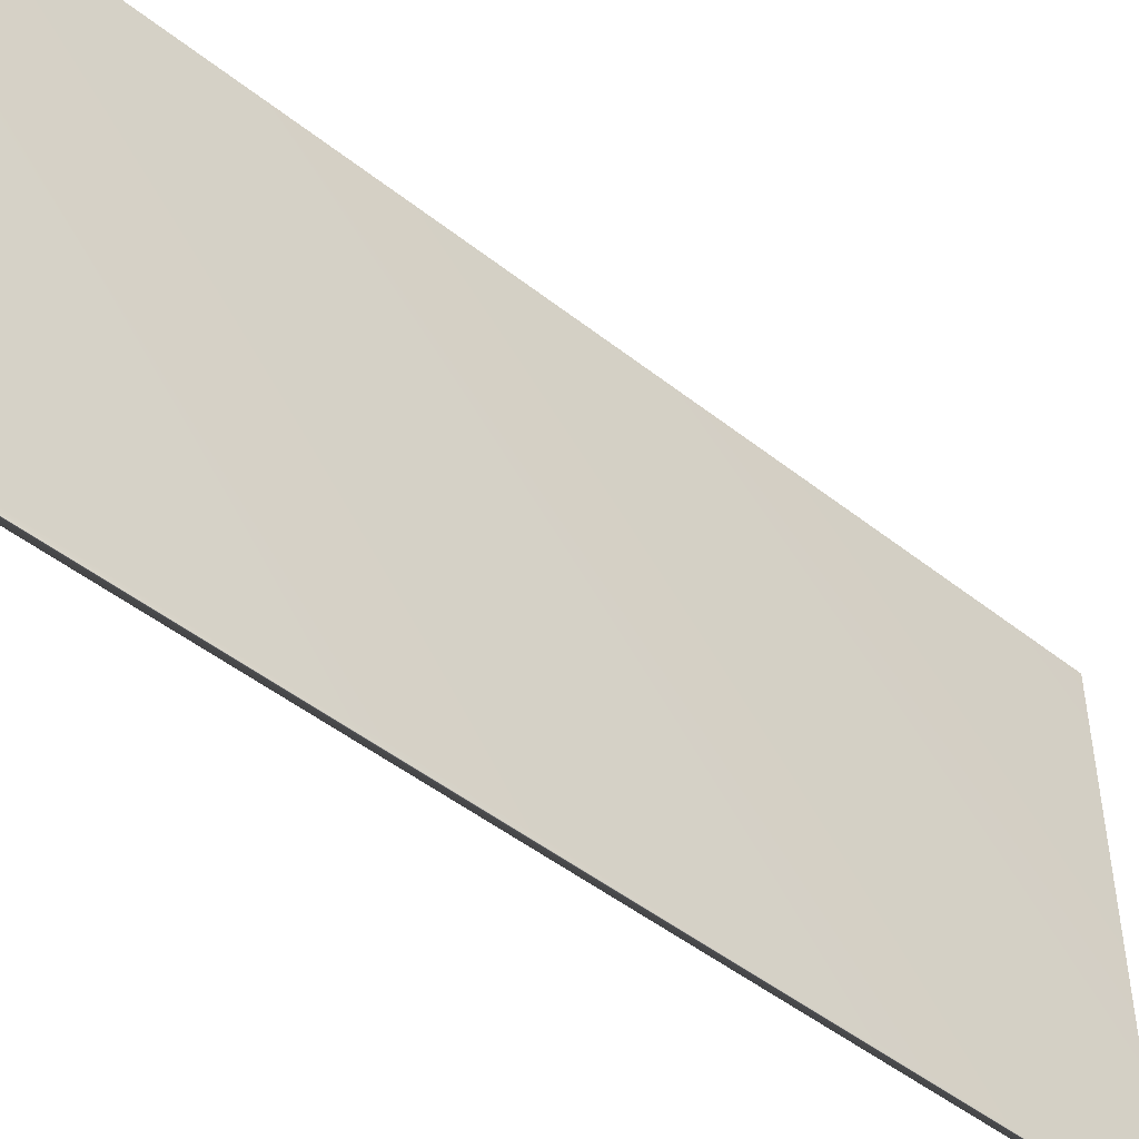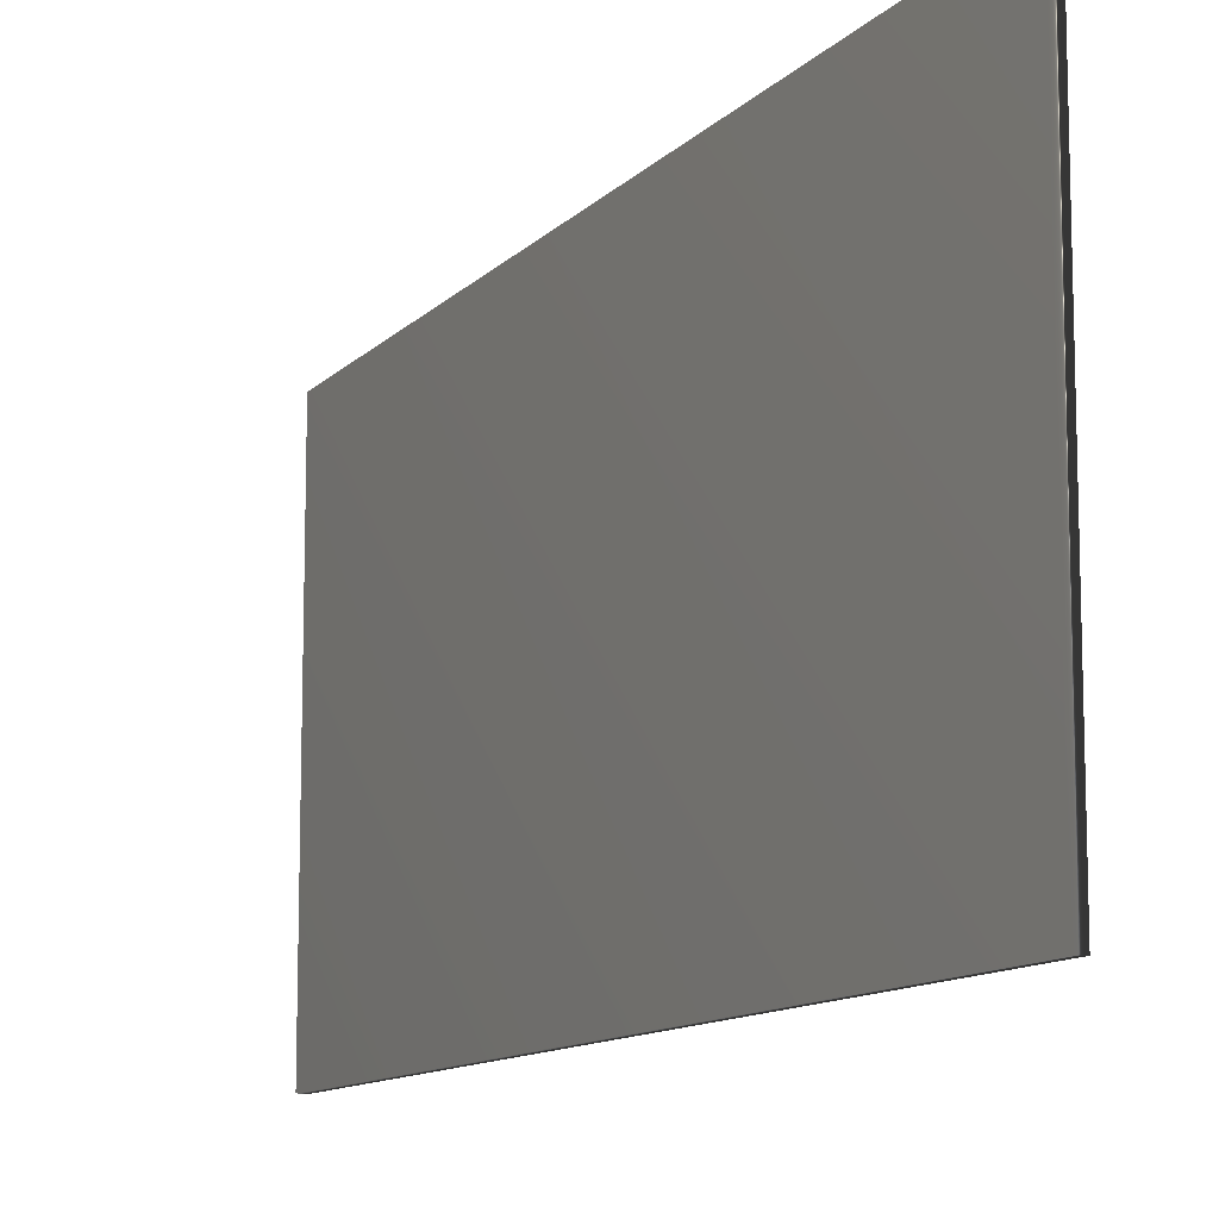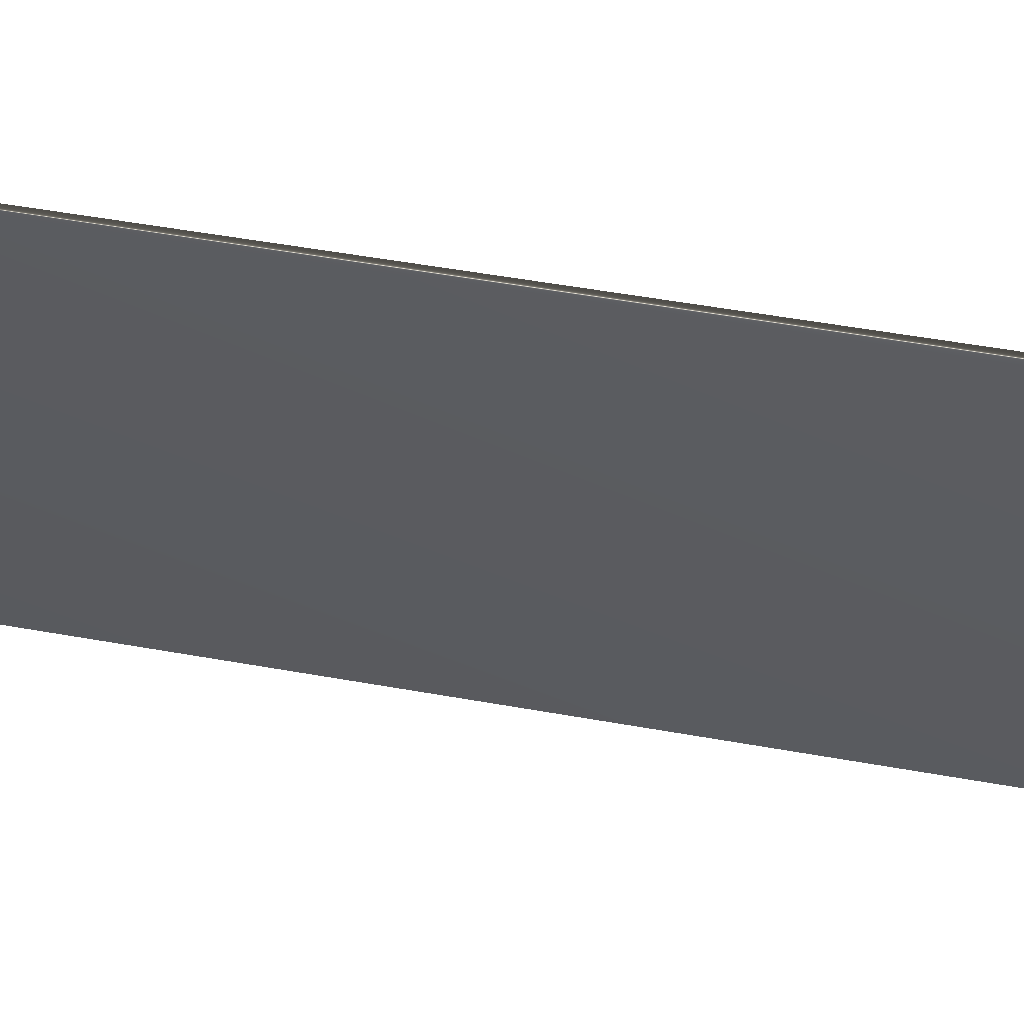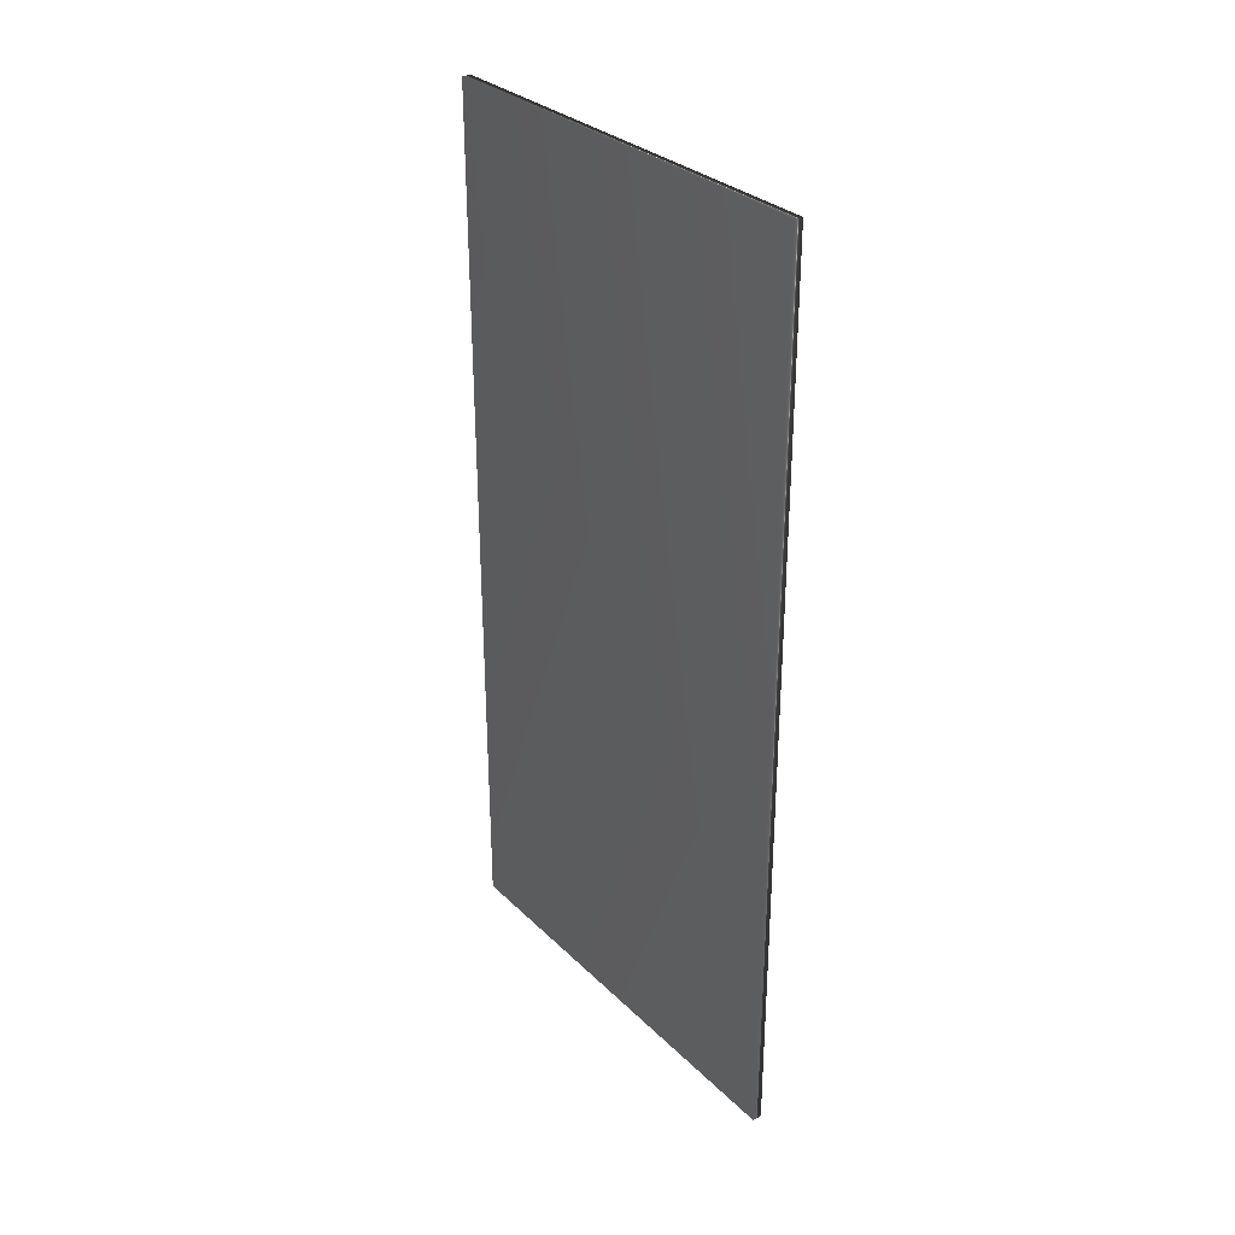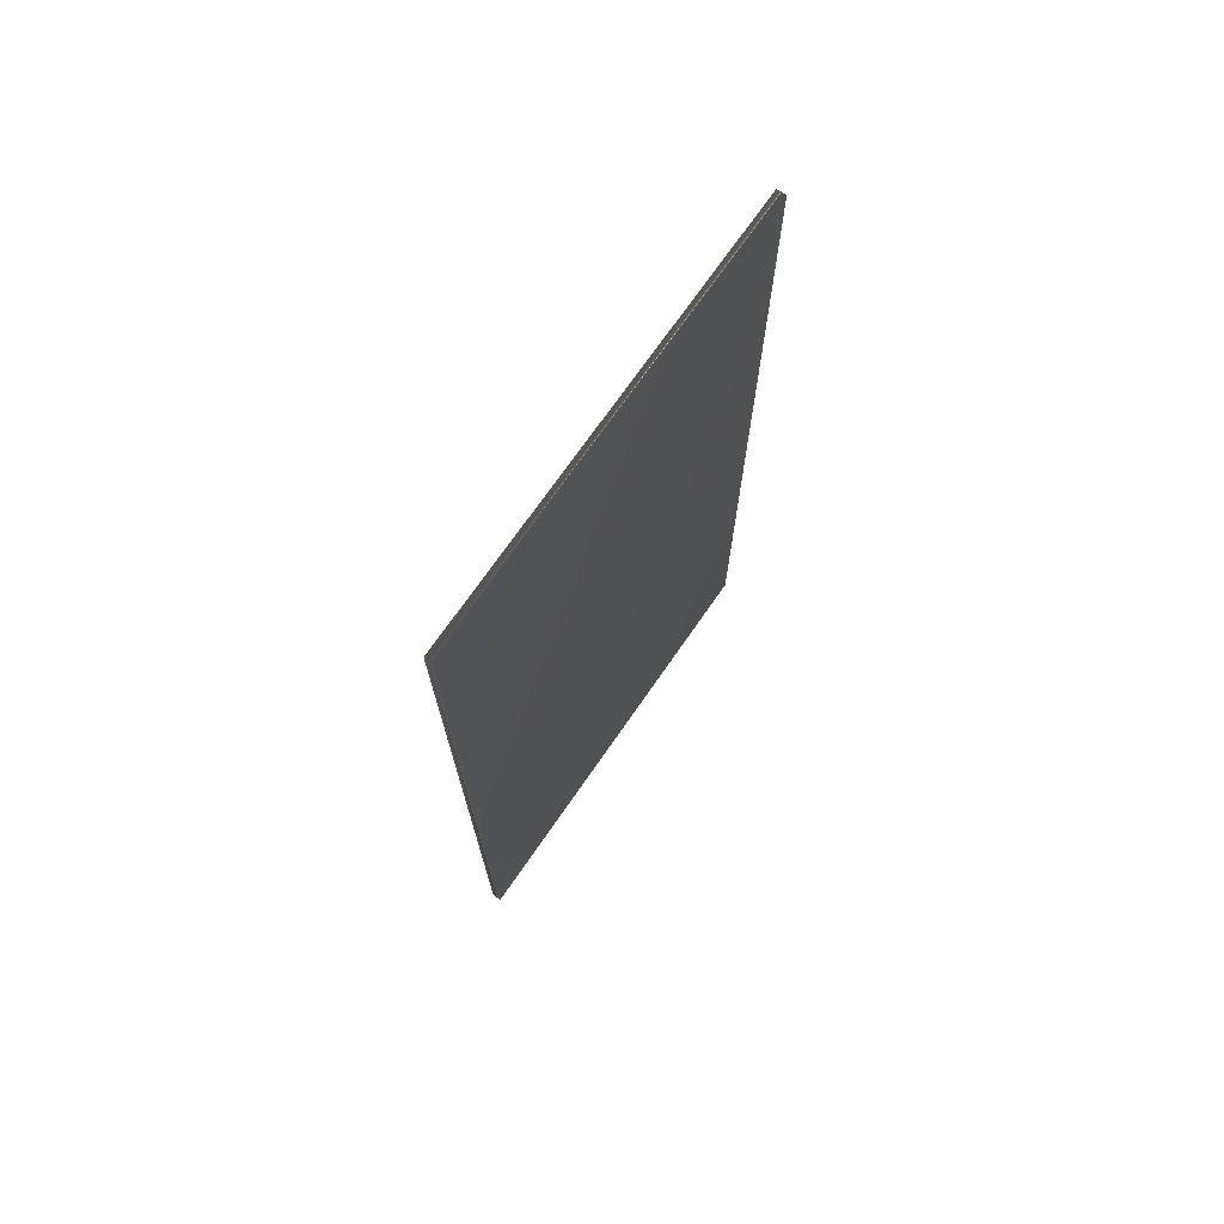
<metadata>
{"format":"obj","ext":"obj","renderer":"f3d","projection":"perspective","resolution":1024,"background":"white","views":[{"elev":-47.9,"azim":-131.6,"up":"+Z"},{"elev":-11.3,"azim":155.1,"up":"+Z"},{"elev":55.0,"azim":-79.4,"up":"+Z"},{"elev":30.9,"azim":143.4,"up":"+Y"},{"elev":71.8,"azim":-145.3,"up":"+Y"}]}
</metadata>
<code>
v 51.69 10.47 45.97
v 51.69 2.526 45.97
v 51.6 10.47 45.97
v 51.6 2.526 45.97
v 51.6 2.526 49.92
v 51.6 10.47 49.92
v 51.69 10.47 49.92
v 51.69 2.526 49.92
f 1 2 3
f 3 2 4
f 5 6 4
f 4 6 3
f 7 1 6
f 6 1 3
f 2 8 4
f 4 8 5
f 2 1 8
f 8 1 7
f 8 7 5
f 5 7 6

</code>
